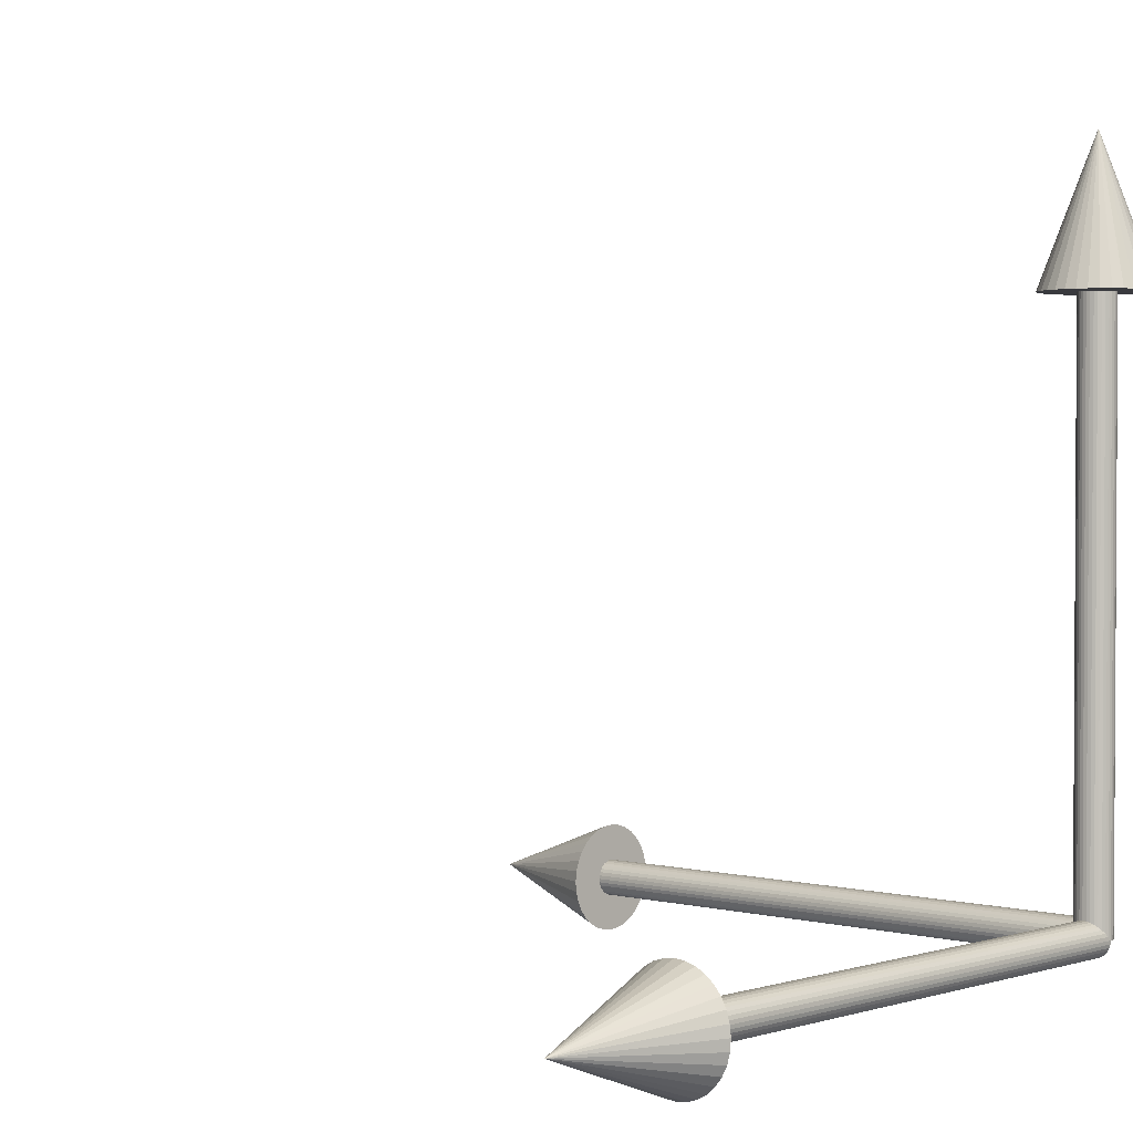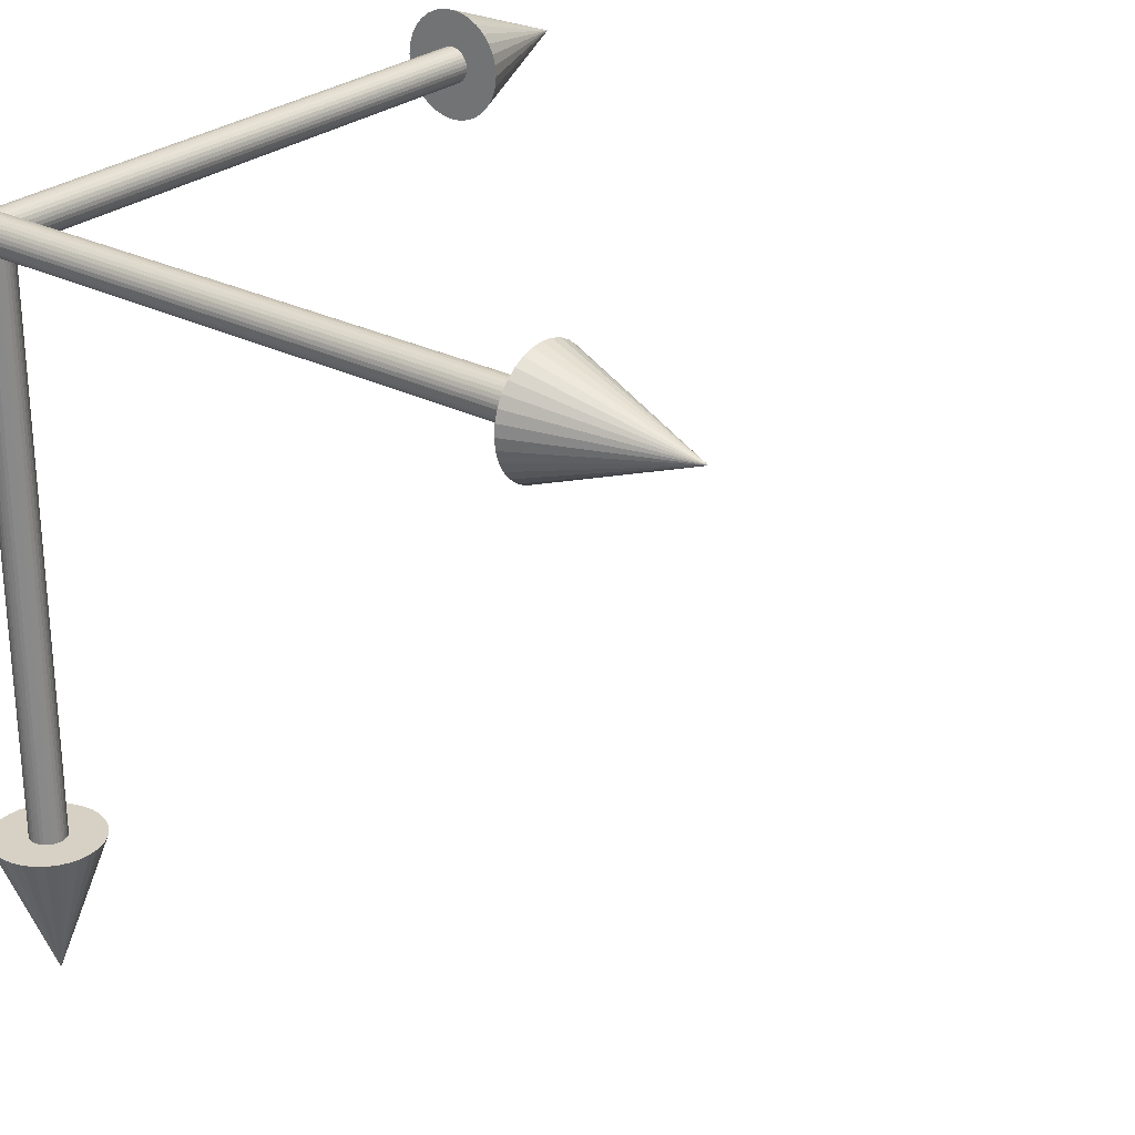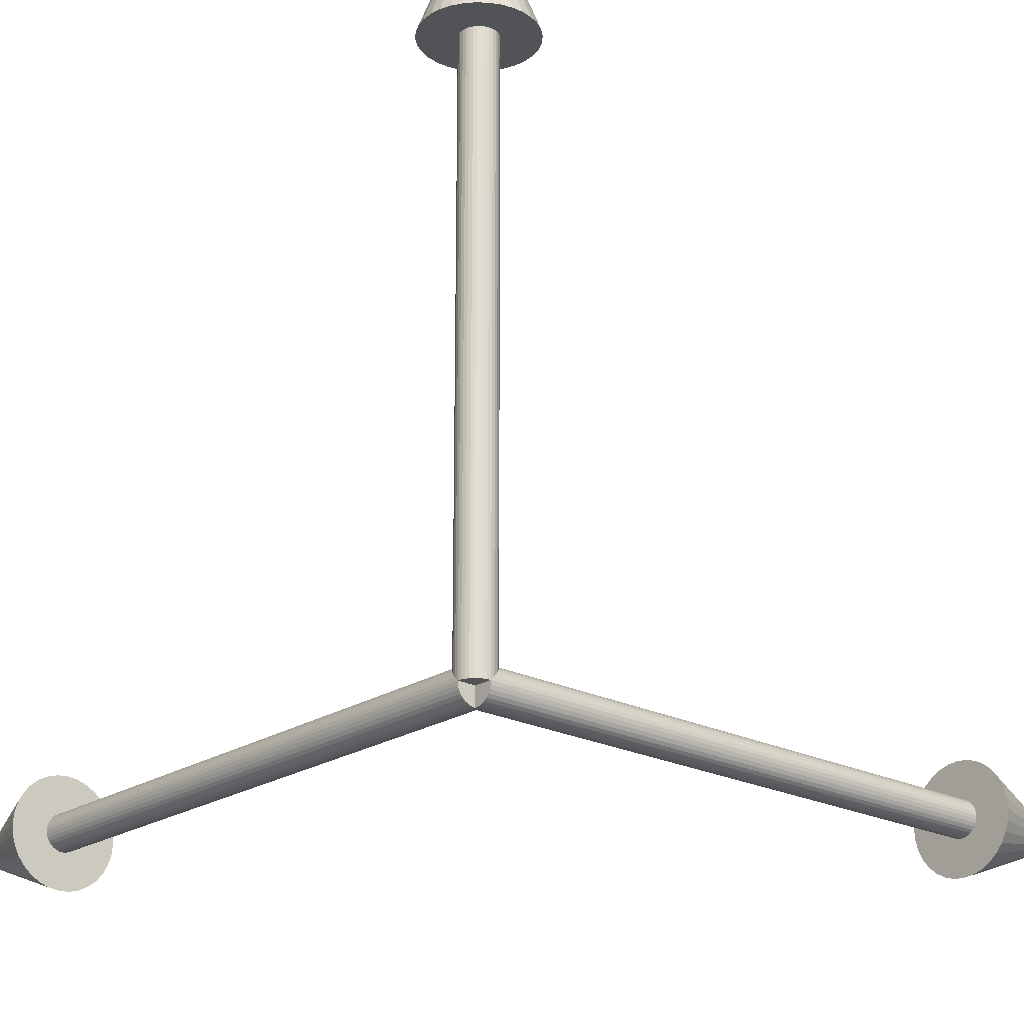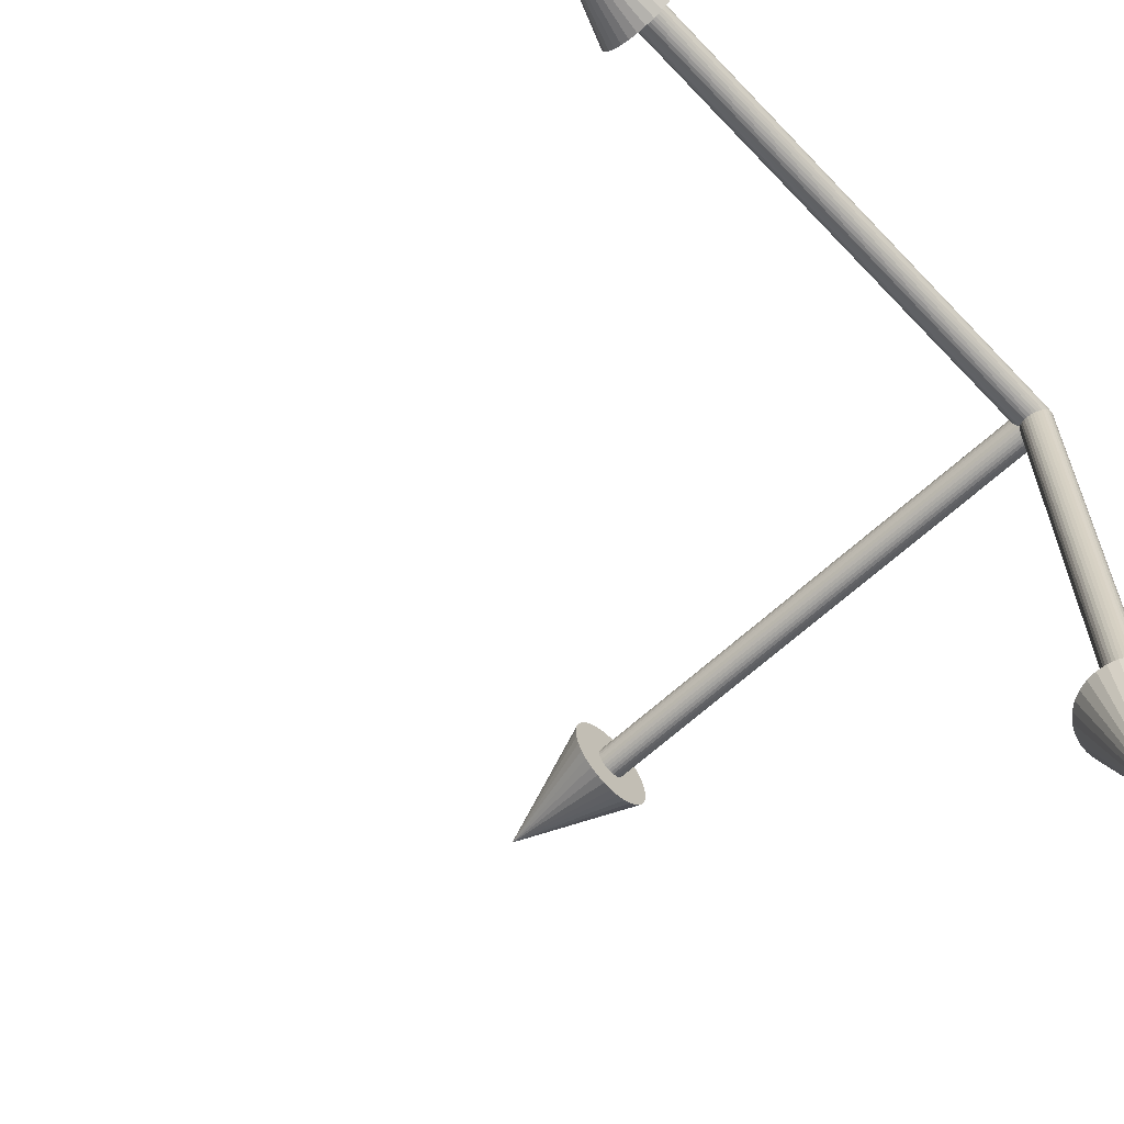
<metadata>
{"format":"obj","ext":"obj","renderer":"f3d","projection":"perspective","resolution":1024,"background":"white","views":[{"elev":2.0,"azim":-137.5,"up":"+Y"},{"elev":27.0,"azim":38.5,"up":"+Z"},{"elev":-22.0,"azim":-41.6,"up":"+Y"},{"elev":-62.9,"azim":-136.7,"up":"+Z"}]}
</metadata>
<code>
o Cylinder.001
v 0 0.82 0.025
v -0.004877 -0 0.02452
v 0 -0 0.025
v -0.004877 0.82 0.02452
v -0.009567 -0 0.0231
v -0.009567 0.82 0.0231
v -0.01389 -0 0.02079
v -0.01389 0.82 0.02079
v -0.01768 -0 0.01768
v -0.01768 0.82 0.01768
v -0.02079 -0 0.01389
v -0.02079 0.82 0.01389
v -0.0231 -0 0.009567
v -0.0231 0.82 0.009567
v -0.02452 -0 0.004877
v -0.02452 0.82 0.004877
v -0.025 0 0
v -0.025 0.82 0
v -0.02452 0 -0.004877
v -0.02452 0.82 -0.004877
v -0.0231 0 -0.009567
v -0.0231 0.82 -0.009567
v -0.02079 0 -0.01389
v -0.02079 0.82 -0.01389
v -0.01768 0 -0.01768
v -0.01768 0.82 -0.01768
v -0.01389 0 -0.02079
v -0.01389 0.82 -0.02079
v -0.009567 0 -0.0231
v -0.009567 0.82 -0.0231
v -0.004877 0 -0.02452
v -0.004877 0.82 -0.02452
v -0 0 -0.025
v -0 0.82 -0.025
v 0.004877 0 -0.02452
v 0.004877 0.82 -0.02452
v 0.009567 0 -0.0231
v 0.009567 0.82 -0.0231
v 0.01389 0 -0.02079
v 0.01389 0.82 -0.02079
v 0.01768 0 -0.01768
v 0.01768 0.82 -0.01768
v 0.02079 0 -0.01389
v 0.02079 0.82 -0.01389
v 0.0231 0 -0.009567
v 0.0231 0.82 -0.009567
v 0.02452 0 -0.004877
v 0.02452 0.82 -0.004877
v 0.025 0 -0
v 0.025 0.82 0
v 0.02452 -0 0.004877
v 0.02452 0.82 0.004877
v 0.0231 -0 0.009567
v 0.0231 0.82 0.009567
v 0.02079 -0 0.01389
v 0.02079 0.82 0.01389
v 0.01768 -0 0.01768
v 0.01768 0.82 0.01768
v 0.01389 -0 0.02079
v 0.01389 0.82 0.02079
v 0.009567 -0 0.0231
v 0.009567 0.82 0.0231
v 0.004877 -0 0.02452
v 0.004877 0.82 0.02452
v 0.001309 0.8 0.07499
v 0 1 0
v -0.01335 0.8 0.0738
v -0.02749 0.8 0.06978
v -0.04057 0.8 0.06308
v -0.0521 0.8 0.05395
v -0.06162 0.8 0.04275
v -0.06878 0.8 0.02991
v -0.07329 0.8 0.01591
v -0.07499 0.8 0.001309
v -0.0738 0.8 -0.01335
v -0.06978 0.8 -0.02749
v -0.06308 0.8 -0.04057
v -0.05395 0.8 -0.0521
v -0.04275 0.8 -0.06162
v -0.02991 0.8 -0.06878
v -0.01591 0.8 -0.07329
v -0.001309 0.8 -0.07499
v 0.01335 0.8 -0.0738
v 0.02749 0.8 -0.06978
v 0.04057 0.8 -0.06308
v 0.0521 0.8 -0.05395
v 0.06162 0.8 -0.04275
v 0.06878 0.8 -0.02991
v 0.07329 0.8 -0.01591
v 0.07499 0.8 -0.001309
v 0.0738 0.8 0.01335
v 0.06978 0.8 0.02749
v 0.06308 0.8 0.04057
v 0.05395 0.8 0.0521
v 0.04275 0.8 0.06162
v 0.02991 0.8 0.06878
v 0.01591 0.8 0.07329
v -0 0.025 -0.82
v -0.004877 0.02452 0
v 0 0.025 0
v -0.004877 0.02452 -0.82
v -0.009567 0.0231 0
v -0.009567 0.0231 -0.82
v -0.01389 0.02079 0
v -0.01389 0.02079 -0.82
v -0.01768 0.01768 0
v -0.01768 0.01768 -0.82
v -0.02079 0.01389 0
v -0.02079 0.01389 -0.82
v -0.0231 0.009567 0
v -0.0231 0.009567 -0.82
v -0.02452 0.004877 0
v -0.02452 0.004877 -0.82
v -0.025 0 0
v -0.025 0 -0.82
v -0.02452 -0.004877 0
v -0.02452 -0.004877 -0.82
v -0.0231 -0.009567 0
v -0.0231 -0.009567 -0.82
v -0.02079 -0.01389 -0
v -0.02079 -0.01389 -0.82
v -0.01768 -0.01768 -0
v -0.01768 -0.01768 -0.82
v -0.01389 -0.02079 -0
v -0.01389 -0.02079 -0.82
v -0.009567 -0.0231 -0
v -0.009567 -0.0231 -0.82
v -0.004877 -0.02452 -0
v -0.004877 -0.02452 -0.82
v -0 -0.025 -0
v -0 -0.025 -0.82
v 0.004877 -0.02452 -0
v 0.004877 -0.02452 -0.82
v 0.009567 -0.0231 -0
v 0.009567 -0.0231 -0.82
v 0.01389 -0.02079 -0
v 0.01389 -0.02079 -0.82
v 0.01768 -0.01768 -0
v 0.01768 -0.01768 -0.82
v 0.02079 -0.01389 -0
v 0.02079 -0.01389 -0.82
v 0.0231 -0.009567 -0
v 0.0231 -0.009567 -0.82
v 0.02452 -0.004877 -0
v 0.02452 -0.004877 -0.82
v 0.025 0 -0
v 0.025 0 -0.82
v 0.02452 0.004877 -0
v 0.02452 0.004877 -0.82
v 0.0231 0.009567 -0
v 0.0231 0.009567 -0.82
v 0.02079 0.01389 0
v 0.02079 0.01389 -0.82
v 0.01768 0.01768 0
v 0.01768 0.01768 -0.82
v 0.01389 0.02079 0
v 0.01389 0.02079 -0.82
v 0.009567 0.0231 0
v 0.009567 0.0231 -0.82
v 0.004877 0.02452 0
v 0.004877 0.02452 -0.82
v 0.001309 0.07499 -0.8
v -0 0 -1
v -0.01335 0.0738 -0.8
v -0.02749 0.06978 -0.8
v -0.04057 0.06308 -0.8
v -0.0521 0.05395 -0.8
v -0.06162 0.04275 -0.8
v -0.06878 0.02991 -0.8
v -0.07329 0.01591 -0.8
v -0.07499 0.001309 -0.8
v -0.0738 -0.01335 -0.8
v -0.06978 -0.02749 -0.8
v -0.06308 -0.04057 -0.8
v -0.05395 -0.0521 -0.8
v -0.04275 -0.06162 -0.8
v -0.02991 -0.06878 -0.8
v -0.01591 -0.07329 -0.8
v -0.001309 -0.07499 -0.8
v 0.01335 -0.0738 -0.8
v 0.02749 -0.06978 -0.8
v 0.04057 -0.06308 -0.8
v 0.0521 -0.05395 -0.8
v 0.06162 -0.04275 -0.8
v 0.06878 -0.02991 -0.8
v 0.07329 -0.01591 -0.8
v 0.07499 -0.001309 -0.8
v 0.0738 0.01335 -0.8
v 0.06978 0.02749 -0.8
v 0.06308 0.04057 -0.8
v 0.05395 0.0521 -0.8
v 0.04275 0.06162 -0.8
v 0.02991 0.06878 -0.8
v 0.01591 0.07329 -0.8
v 0.82 -0 0.025
v 0 0.004877 0.02452
v 0 -0 0.025
v 0.82 0.004877 0.02452
v 0 0.009567 0.0231
v 0.82 0.009567 0.0231
v 0 0.01389 0.02079
v 0.82 0.01389 0.02079
v 0 0.01768 0.01768
v 0.82 0.01768 0.01768
v 0 0.02079 0.01389
v 0.82 0.02079 0.01389
v 0 0.0231 0.009567
v 0.82 0.0231 0.009567
v 0 0.02452 0.004877
v 0.82 0.02452 0.004877
v 0 0.025 0
v 0.82 0.025 -0
v -0 0.02452 -0.004877
v 0.82 0.02452 -0.004877
v -0 0.0231 -0.009567
v 0.82 0.0231 -0.009567
v -0 0.02079 -0.01389
v 0.82 0.02079 -0.01389
v -0 0.01768 -0.01768
v 0.82 0.01768 -0.01768
v -0 0.01389 -0.02079
v 0.82 0.01389 -0.02079
v -0 0.009567 -0.0231
v 0.82 0.009567 -0.0231
v -0 0.004877 -0.02452
v 0.82 0.004877 -0.02452
v -0 0 -0.025
v 0.82 0 -0.025
v -0 -0.004877 -0.02452
v 0.82 -0.004877 -0.02452
v -0 -0.009567 -0.0231
v 0.82 -0.009567 -0.0231
v -0 -0.01389 -0.02079
v 0.82 -0.01389 -0.02079
v -0 -0.01768 -0.01768
v 0.82 -0.01768 -0.01768
v -0 -0.02079 -0.01389
v 0.82 -0.02079 -0.01389
v -0 -0.0231 -0.009567
v 0.82 -0.0231 -0.009567
v -0 -0.02452 -0.004877
v 0.82 -0.02452 -0.004877
v -0 -0.025 -0
v 0.82 -0.025 -0
v 0 -0.02452 0.004877
v 0.82 -0.02452 0.004877
v 0 -0.0231 0.009567
v 0.82 -0.0231 0.009567
v 0 -0.02079 0.01389
v 0.82 -0.02079 0.01389
v 0 -0.01768 0.01768
v 0.82 -0.01768 0.01768
v 0 -0.01389 0.02079
v 0.82 -0.01389 0.02079
v 0 -0.009567 0.0231
v 0.82 -0.009567 0.0231
v 0 -0.004877 0.02452
v 0.82 -0.004877 0.02452
v 0.8 -0.001309 0.07499
v 1 0 -0
v 0.8 0.01335 0.0738
v 0.8 0.02749 0.06978
v 0.8 0.04057 0.06308
v 0.8 0.0521 0.05395
v 0.8 0.06162 0.04275
v 0.8 0.06878 0.02991
v 0.8 0.07329 0.01591
v 0.8 0.07499 0.001309
v 0.8 0.0738 -0.01335
v 0.8 0.06978 -0.02749
v 0.8 0.06308 -0.04057
v 0.8 0.05395 -0.0521
v 0.8 0.04275 -0.06162
v 0.8 0.02991 -0.06878
v 0.8 0.01591 -0.07329
v 0.8 0.001309 -0.07499
v 0.8 -0.01335 -0.0738
v 0.8 -0.02749 -0.06978
v 0.8 -0.04057 -0.06308
v 0.8 -0.0521 -0.05395
v 0.8 -0.06162 -0.04275
v 0.8 -0.06878 -0.02991
v 0.8 -0.07329 -0.01591
v 0.8 -0.07499 -0.001309
v 0.8 -0.0738 0.01335
v 0.8 -0.06978 0.02749
v 0.8 -0.06308 0.04057
v 0.8 -0.05395 0.0521
v 0.8 -0.04275 0.06162
v 0.8 -0.02991 0.06878
v 0.8 -0.01591 0.07329
f 1 2 3
f 4 5 2
f 6 7 5
f 8 9 7
f 10 11 9
f 12 13 11
f 14 15 13
f 16 17 15
f 18 19 17
f 20 21 19
f 22 23 21
f 24 25 23
f 26 27 25
f 28 29 27
f 30 31 29
f 32 33 31
f 34 35 33
f 36 37 35
f 38 39 37
f 40 41 39
f 42 43 41
f 44 45 43
f 46 47 45
f 48 49 47
f 50 51 49
f 52 53 51
f 54 55 53
f 56 57 55
f 58 59 57
f 60 61 59
f 54 38 22
f 62 63 61
f 64 3 63
f 15 31 47
f 65 66 67
f 67 66 68
f 68 66 69
f 69 66 70
f 70 66 71
f 71 66 72
f 72 66 73
f 73 66 74
f 74 66 75
f 75 66 76
f 76 66 77
f 77 66 78
f 78 66 79
f 79 66 80
f 80 66 81
f 81 66 82
f 82 66 83
f 83 66 84
f 84 66 85
f 85 66 86
f 86 66 87
f 87 66 88
f 88 66 89
f 89 66 90
f 90 66 91
f 91 66 92
f 92 66 93
f 93 66 94
f 94 66 95
f 95 66 96
f 96 66 97
f 97 66 65
f 81 89 97
f 1 4 2
f 4 6 5
f 6 8 7
f 8 10 9
f 10 12 11
f 12 14 13
f 14 16 15
f 16 18 17
f 18 20 19
f 20 22 21
f 22 24 23
f 24 26 25
f 26 28 27
f 28 30 29
f 30 32 31
f 32 34 33
f 34 36 35
f 36 38 37
f 38 40 39
f 40 42 41
f 42 44 43
f 44 46 45
f 46 48 47
f 48 50 49
f 50 52 51
f 52 54 53
f 54 56 55
f 56 58 57
f 58 60 59
f 60 62 61
f 6 4 1
f 1 64 6
f 64 62 6
f 62 60 58
f 58 56 54
f 54 52 50
f 50 48 54
f 48 46 54
f 46 44 38
f 44 42 38
f 42 40 38
f 38 36 34
f 34 32 30
f 30 28 26
f 26 24 22
f 22 20 18
f 18 16 22
f 16 14 22
f 14 12 10
f 10 8 6
f 62 58 6
f 58 54 6
f 38 34 22
f 34 30 22
f 30 26 22
f 14 10 22
f 10 6 22
f 54 46 38
f 6 54 22
f 62 64 63
f 64 1 3
f 63 3 2
f 2 5 7
f 7 9 11
f 11 13 7
f 13 15 7
f 15 17 19
f 19 21 15
f 21 23 15
f 23 25 31
f 25 27 31
f 27 29 31
f 31 33 35
f 35 37 39
f 39 41 43
f 43 45 47
f 47 49 51
f 51 53 55
f 55 57 63
f 57 59 63
f 59 61 63
f 63 2 7
f 31 35 47
f 35 39 47
f 39 43 47
f 47 51 63
f 51 55 63
f 63 7 15
f 15 23 31
f 63 15 47
f 97 65 67
f 67 68 69
f 69 70 71
f 71 72 69
f 72 73 69
f 73 74 75
f 75 76 73
f 76 77 73
f 77 78 81
f 78 79 81
f 79 80 81
f 81 82 83
f 83 84 81
f 84 85 81
f 85 86 87
f 87 88 89
f 89 90 91
f 91 92 93
f 93 94 97
f 94 95 97
f 95 96 97
f 97 67 69
f 85 87 81
f 87 89 81
f 89 91 97
f 91 93 97
f 97 69 73
f 73 77 81
f 97 73 81
f 98 99 100
f 101 102 99
f 103 104 102
f 105 106 104
f 107 108 106
f 109 110 108
f 111 112 110
f 113 114 112
f 115 116 114
f 117 118 116
f 119 120 118
f 121 122 120
f 123 124 122
f 125 126 124
f 127 128 126
f 129 130 128
f 131 132 130
f 133 134 132
f 135 136 134
f 137 138 136
f 139 140 138
f 141 142 140
f 143 144 142
f 145 146 144
f 147 148 146
f 149 150 148
f 151 152 150
f 153 154 152
f 155 156 154
f 157 158 156
f 151 135 119
f 159 160 158
f 161 100 160
f 112 128 144
f 162 163 164
f 164 163 165
f 165 163 166
f 166 163 167
f 167 163 168
f 168 163 169
f 169 163 170
f 170 163 171
f 171 163 172
f 172 163 173
f 173 163 174
f 174 163 175
f 175 163 176
f 176 163 177
f 177 163 178
f 178 163 179
f 179 163 180
f 180 163 181
f 181 163 182
f 182 163 183
f 183 163 184
f 184 163 185
f 185 163 186
f 186 163 187
f 187 163 188
f 188 163 189
f 189 163 190
f 190 163 191
f 191 163 192
f 192 163 193
f 193 163 194
f 194 163 162
f 178 186 194
f 98 101 99
f 101 103 102
f 103 105 104
f 105 107 106
f 107 109 108
f 109 111 110
f 111 113 112
f 113 115 114
f 115 117 116
f 117 119 118
f 119 121 120
f 121 123 122
f 123 125 124
f 125 127 126
f 127 129 128
f 129 131 130
f 131 133 132
f 133 135 134
f 135 137 136
f 137 139 138
f 139 141 140
f 141 143 142
f 143 145 144
f 145 147 146
f 147 149 148
f 149 151 150
f 151 153 152
f 153 155 154
f 155 157 156
f 157 159 158
f 103 101 98
f 98 161 103
f 161 159 103
f 159 157 155
f 155 153 151
f 151 149 147
f 147 145 151
f 145 143 151
f 143 141 135
f 141 139 135
f 139 137 135
f 135 133 131
f 131 129 127
f 127 125 123
f 123 121 119
f 119 117 115
f 115 113 119
f 113 111 119
f 111 109 107
f 107 105 103
f 159 155 103
f 155 151 103
f 135 131 119
f 131 127 119
f 127 123 119
f 111 107 119
f 107 103 119
f 151 143 135
f 103 151 119
f 159 161 160
f 161 98 100
f 160 100 99
f 99 102 104
f 104 106 108
f 108 110 104
f 110 112 104
f 112 114 116
f 116 118 112
f 118 120 112
f 120 122 128
f 122 124 128
f 124 126 128
f 128 130 132
f 132 134 136
f 136 138 140
f 140 142 144
f 144 146 148
f 148 150 152
f 152 154 160
f 154 156 160
f 156 158 160
f 160 99 104
f 128 132 144
f 132 136 144
f 136 140 144
f 144 148 160
f 148 152 160
f 160 104 112
f 112 120 128
f 160 112 144
f 194 162 164
f 164 165 166
f 166 167 168
f 168 169 166
f 169 170 166
f 170 171 172
f 172 173 170
f 173 174 170
f 174 175 178
f 175 176 178
f 176 177 178
f 178 179 180
f 180 181 178
f 181 182 178
f 182 183 184
f 184 185 186
f 186 187 188
f 188 189 190
f 190 191 194
f 191 192 194
f 192 193 194
f 194 164 166
f 182 184 178
f 184 186 178
f 186 188 194
f 188 190 194
f 194 166 170
f 170 174 178
f 194 170 178
f 195 196 197
f 198 199 196
f 200 201 199
f 202 203 201
f 204 205 203
f 206 207 205
f 208 209 207
f 210 211 209
f 212 213 211
f 214 215 213
f 216 217 215
f 218 219 217
f 220 221 219
f 222 223 221
f 224 225 223
f 226 227 225
f 228 229 227
f 230 231 229
f 232 233 231
f 234 235 233
f 236 237 235
f 238 239 237
f 240 241 239
f 242 243 241
f 244 245 243
f 246 247 245
f 248 249 247
f 250 251 249
f 252 253 251
f 254 255 253
f 248 232 216
f 256 257 255
f 258 197 257
f 209 225 241
f 259 260 261
f 261 260 262
f 262 260 263
f 263 260 264
f 264 260 265
f 265 260 266
f 266 260 267
f 267 260 268
f 268 260 269
f 269 260 270
f 270 260 271
f 271 260 272
f 272 260 273
f 273 260 274
f 274 260 275
f 275 260 276
f 276 260 277
f 277 260 278
f 278 260 279
f 279 260 280
f 280 260 281
f 281 260 282
f 282 260 283
f 283 260 284
f 284 260 285
f 285 260 286
f 286 260 287
f 287 260 288
f 288 260 289
f 289 260 290
f 290 260 291
f 291 260 259
f 275 283 291
f 195 198 196
f 198 200 199
f 200 202 201
f 202 204 203
f 204 206 205
f 206 208 207
f 208 210 209
f 210 212 211
f 212 214 213
f 214 216 215
f 216 218 217
f 218 220 219
f 220 222 221
f 222 224 223
f 224 226 225
f 226 228 227
f 228 230 229
f 230 232 231
f 232 234 233
f 234 236 235
f 236 238 237
f 238 240 239
f 240 242 241
f 242 244 243
f 244 246 245
f 246 248 247
f 248 250 249
f 250 252 251
f 252 254 253
f 254 256 255
f 200 198 195
f 195 258 200
f 258 256 200
f 256 254 252
f 252 250 248
f 248 246 244
f 244 242 248
f 242 240 248
f 240 238 232
f 238 236 232
f 236 234 232
f 232 230 228
f 228 226 224
f 224 222 220
f 220 218 216
f 216 214 212
f 212 210 216
f 210 208 216
f 208 206 204
f 204 202 200
f 256 252 200
f 252 248 200
f 232 228 216
f 228 224 216
f 224 220 216
f 208 204 216
f 204 200 216
f 248 240 232
f 200 248 216
f 256 258 257
f 258 195 197
f 257 197 196
f 196 199 201
f 201 203 205
f 205 207 201
f 207 209 201
f 209 211 213
f 213 215 209
f 215 217 209
f 217 219 225
f 219 221 225
f 221 223 225
f 225 227 229
f 229 231 233
f 233 235 237
f 237 239 241
f 241 243 245
f 245 247 249
f 249 251 257
f 251 253 257
f 253 255 257
f 257 196 201
f 225 229 241
f 229 233 241
f 233 237 241
f 241 245 257
f 245 249 257
f 257 201 209
f 209 217 225
f 257 209 241
f 291 259 261
f 261 262 263
f 263 264 265
f 265 266 263
f 266 267 263
f 267 268 269
f 269 270 267
f 270 271 267
f 271 272 275
f 272 273 275
f 273 274 275
f 275 276 277
f 277 278 275
f 278 279 275
f 279 280 281
f 281 282 283
f 283 284 285
f 285 286 287
f 287 288 291
f 288 289 291
f 289 290 291
f 291 261 263
f 279 281 275
f 281 283 275
f 283 285 291
f 285 287 291
f 291 263 267
f 267 271 275
f 291 267 275

</code>
